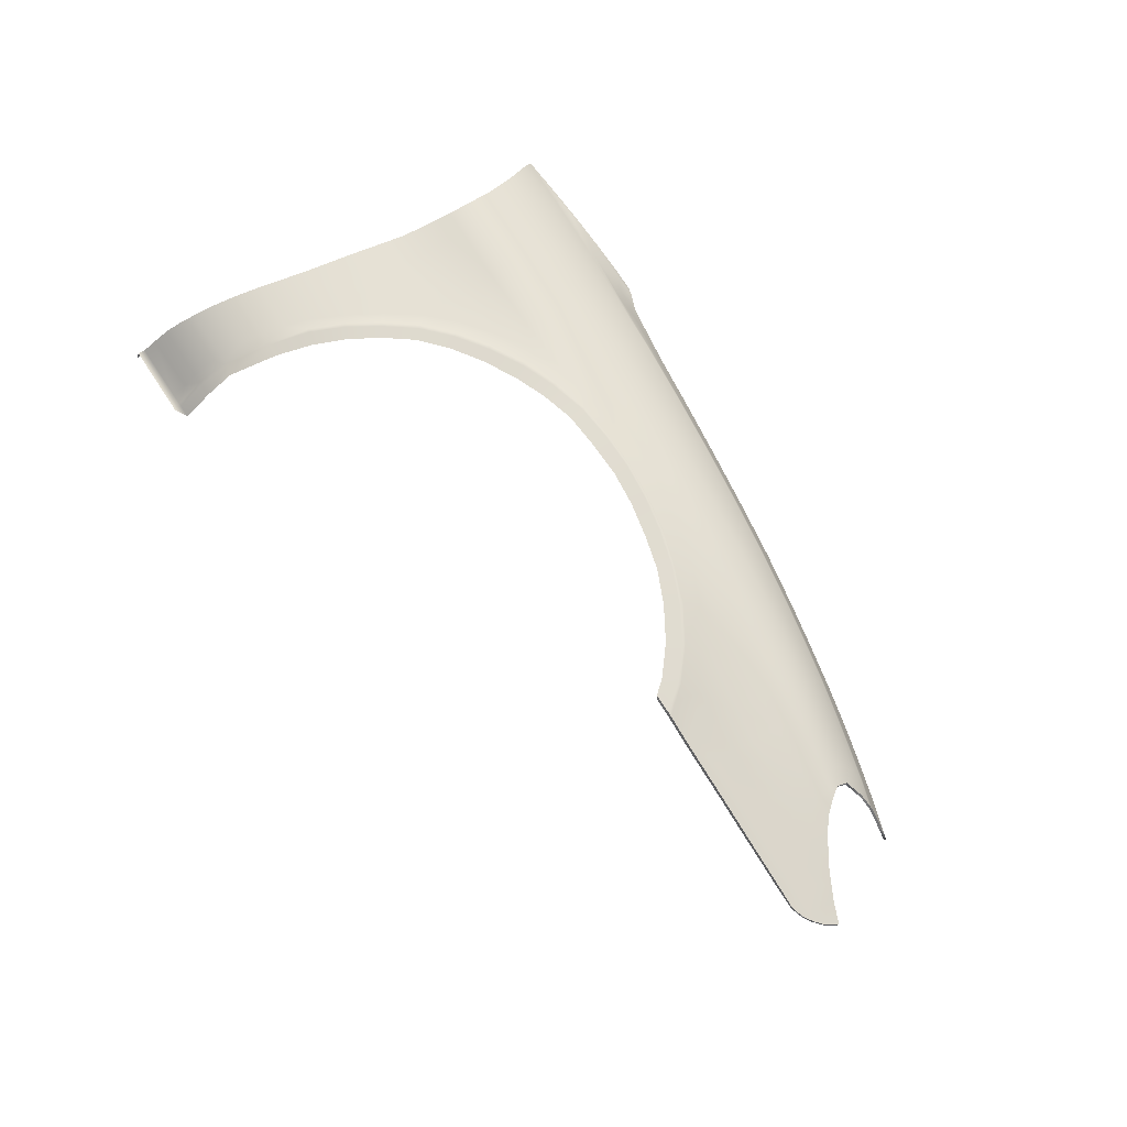
<metadata>
{"format":"obj","ext":"obj","renderer":"f3d","projection":"perspective","resolution":1024,"background":"white","views":[{"elev":66.3,"azim":56.8,"up":"+Z"}]}
</metadata>
<code>
v  206.1 -11.75 92.5
v  210.2 -11.75 91.63
v  206.1 -10.06 92.39
v  210.1 -10.1 91.54
v  217.7 -11.82 90.1
v  217.7 -10.16 90.01
v  214.1 -11.78 90.82
v  214.1 -10.13 90.74
v  210.2 -3.616 91.08
v  210.2 0.2208 90.53
v  206.1 -3.408 91.83
v  206.2 0.5864 91.29
v  217.8 -3.976 89.55
v  217.3 -0.4186 89.13
v  214 -3.803 90.35
v  214 -0.1333 89.78
v  217 1.965 88.48
v  214.1 2.474 89.01
v  214.3 4.324 88.08
v  210.5 5.058 88.77
v  210.3 3.001 89.73
v  217 3.741 87.55
v  214.7 6.271 86.57
v  210.9 7.156 87.14
v  217.1 5.553 86.12
v  216.1 7.909 84.32
v  219.4 6.884 83.88
v  211.7 8.997 84.88
v  217 8.592 82.88
v  212.2 9.858 83.41
v  217.3 8.767 82.45
v  212.4 10.04 83.02
v  218.7 9.079 80.48
v  213.3 10.53 81.11
v  214.1 11 79.22
v  220 9.367 78.53
v  223.6 7.641 79.88
v  224.6 7.713 78.89
v  224 -11.86 88.83
v  223.9 -10.22 88.71
v  221.1 -11.84 89.39
v  221.1 -10.19 89.3
v  223.7 -2.865 87.9
v  221.1 -4.141 88.8
v  225.7 -4.159 87.61
v  229.8 -7.404 87.3
v  230.7 -10.38 87.23
v  231.8 -9.374 86.89
v  230 -6.343 86.95
v  232.8 -7.486 86.44
v  232.7 -8.055 86.58
v  218.8 -2.439 89.09
v  221.8 -1.53 88.16
v  219.9 -0.0121 88.3
v  218.3 1.807 88.08
v  195.7 7.401 90.97
v  195.6 4.806 92.12
v  201.5 6.594 90.2
v  201.4 4.076 91.31
v  195.9 10.11 89.08
v  201.8 9.069 88.36
v  196.1 12.25 86.81
v  202.1 11.15 86.1
v  196.2 13.53 85.04
v  189.7 14.79 85.66
v  189.7 13.38 87.5
v  196.3 13.78 84.59
v  189.7 15.06 85.17
v  196.4 14.46 82.77
v  189.7 15.79 83.36
v  189.6 16.48 81.57
v  196.5 15.1 80.97
v  189.5 8.169 91.78
v  189.6 11.08 89.83
v  181.1 9.135 92.76
v  181.2 12.2 90.76
v  181.3 14.7 88.33
v  181.3 16.22 86.42
v  181.3 16.5 85.9
v  181.3 17.26 84.06
v  172.1 9.884 93.69
v  180.9 6.44 94.08
v  172 7.346 94.97
v  172.2 13.28 91.53
v  172.3 15.96 89.03
v  172.3 17.54 87.09
v  172.3 17.83 86.59
v  163 18.81 87.7
v  162.9 19.08 87.23
v  153.5 19.92 88.23
v  153.5 20.18 87.79
v  153.3 11.17 95.15
v  153.3 15.07 92.86
v  143.8 11.68 95.76
v  143.8 15.75 93.47
v  153.5 18.16 90.21
v  143.8 19.1 90.7
v  143.8 20.9 88.74
v  125.1 9.363 97.76
v  134.6 9.02 97.31
v  125.2 12.52 96.67
v  134.6 12.1 96.22
v  134.6 16.3 93.89
v  125.2 16.85 94.29
v  134.6 19.82 91.04
v  125.2 20.53 91.36
v  134.6 21.67 89.08
v  125.3 22.43 89.41
v  134.6 21.94 88.69
v  125.3 22.68 89.05
v  200.3 -9.996 93.67
v  202 -11.75 93.43
v  201.9 -10.01 93.32
v  180.5 3.609 95.28
v  186.1 1.172 95.05
v  189.2 2.145 94.31
v  174.7 5.335 95.58
v  162.6 7.899 95.75
v  168.8 6.281 95.93
v  162.8 6.873 96.33
v  151.2 6.344 97.19
v  157.1 6.771 96.76
v  153.2 8.336 96.37
v  134.5 6.727 97.76
v  125 6.994 98.07
v  125 2.324 97.85
v  134.5 2.394 98.01
v  125 4.662 98.03
v  134.6 4.567 97.94
v  125 -3.008 97.71
v  124.9 -0.4155 97.74
v  115.9 -2.986 97.66
v  115.9 -0.0964 97.73
v  115.9 5.09 98.18
v  115.9 7.388 98.32
v  115.9 9.695 98.08
v  112.4 7.537 98.42
v  112.3 9.823 98.2
v  115.9 12.89 97.04
v  111.7 13.06 97.2
v  115.9 17.31 94.64
v  115.9 21.08 91.69
v  109.9 17.69 94.81
v  107.6 21.67 91.82
v  115.9 23.06 89.76
v  106.4 23.55 90.01
v  125.4 23.25 88.38
v  116.8 24.17 88.84
v  115.9 23.49 89.37
v  127.8 25.76 85.26
v  129.3 25.29 85.48
v  131.4 26.11 83.78
v  132.7 25.72 84.06
v  120.7 24.99 87.56
v  121.5 24.53 87.84
v  124.6 25.43 86.35
v  126.1 24.94 86.54
v  116.6 24.59 88.48
v  112 24.25 89.05
v  112 23.83 89.51
v  106.4 23.72 89.82
v  129.5 23.61 87.13
v  112.3 -38.38 93.48
v  104.3 -38.54 94.51
v  112 -40.58 92.02
v  103.6 -40.68 92.91
v  111.7 -42.5 90.16
v  103 -42.8 91.09
v  111.6 -44.58 88.8
v  102.2 -44.58 88.92
v  109.4 -15.21 97.72
v  108.8 -18.55 97.7
v  115.9 -16.22 97.87
v  116.1 -19.43 97.76
v  125.4 -7.651 98.07
v  115.9 -6.369 97.72
v  121.9 -12.51 98.02
v  115.9 -11.15 97.83
v  134.4 -0.1936 98.1
v  135.5 24.51 84.35
v  132.5 23.98 85.96
v  102.2 -45.64 88.92
v  111.6 -45.64 88.8
v  118.6 -29.44 96.76
v  116.5 -29.42 96.96
v  116.8 -36.62 95.11
v  115 -36 94.86
v  118.4 -23.5 97.79
v  117.9 -23.28 97.8
v  116 -29.41 96.96
v  120.8 -18.54 98.16
v  120.3 -18.29 98.13
v  122.5 -19.55 97.96
v  120.4 -24.22 97.53
v  123.8 -13.94 98.35
v  123.3 -13.57 98.32
v  125.3 -15.02 98.2
v  126.8 -9.065 98.44
v  127.2 -9.502 98.48
v  128.6 -10.82 98.33
v  131.5 -5.664 98.51
v  131.1 -5.231 98.47
v  132.7 -7.262 98.33
v  136.1 -2.558 98.45
v  141 0.1148 98.34
v  135.8 -2.043 98.42
v  140.8 0.6415 98.32
v  137.2 -4.363 98.26
v  142 -1.885 98.16
v  146.2 2.142 98.18
v  146 2.622 98.11
v  147 0.0601 98.06
v  151.7 3.614 97.92
v  151.6 4.056 97.84
v  152.1 1.382 97.93
v  157.4 4.097 97.68
v  157.3 4.541 97.58
v  162.8 4.105 97.38
v  162.8 4.6 97.28
v  162.8 1.878 97.34
v  157.5 1.77 97.63
v  168.5 3.498 97.05
v  168.5 3.999 96.95
v  168.2 1.314 97.01
v  174 2.373 96.71
v  174.1 2.928 96.61
v  173.4 0.2044 96.64
v  179.3 0.811 96.37
v  179.4 1.207 96.27
v  178.6 -1.225 96.41
v  194 -8.223 95.19
v  189.6 -4.477 95.62
v  192.3 -9.775 95.38
v  188.2 -6.336 95.68
v  195.4 -9.905 95.05
v  196.8 -11.75 94.91
v  196 -9.914 94.9
v  197.5 -11.75 94.73
v  194 -11.75 95.2
v  114.2 -40.53 92.12
v  113.6 -40.54 92.1
v  113.8 -44.58 88.8
v  113.3 -44.58 88.8
v  116.1 -40.49 91.95
v  115.8 -44.58 88.59
v  113.3 -45.64 88.8
v  113.8 -45.64 88.8
v  115.2 -26.11 97.39
v  114.3 -29.39 96.88
v  116.3 -22.63 97.66
v  118.9 -17.46 97.91
v  129.7 -3.56 98.1
v  139.7 2.727 98.04
v  145.4 4.77 97.74
v  110.1 -10.84 97.65
v  134.6 22.21 88.37
v  172.3 18.61 84.69
v  181.2 17.99 82.23
v  172.3 19.36 82.81
v  162.7 10.58 94.47
v  162.8 14.25 92.22
v  162.9 17.13 89.66
v  162.9 19.88 85.31
v  162.9 20.66 83.4
v  144.3 22.1 86.28
v  137.5 22.91 86.56
v  143.8 21.18 88.31
v  144.8 22.98 84.25
v  140.3 23.71 84.38
v  189.3 5.475 93.01
v  202.3 12.28 84.43
v  202.3 12.5 84.04
v  202.4 13.18 82.24
v  202.5 13.83 80.46
v  201.5 -3.15 92.72
v  201.4 1.014 92.13
v  195.7 -2.652 93.9
v  195.6 1.511 93.12
v  206.9 8.041 87.71
v  206.5 5.778 89.45
v  207.8 11.19 83.51
v  207.7 11.01 83.86
v  208.1 11.85 81.68
v  208.3 12.48 79.87
v  207.4 10.01 85.43
v  144.1 8.675 96.86
v  144.8 6.457 97.41
v  153.6 21.03 85.83
v  153.8 21.86 83.88
v  111.8 -0.0021 97.73
v  111.5 -2.975 97.64
v  112.3 5.259 98.24
v  115.9 2.789 97.91
v  112 2.982 97.93
v  110.9 -6.21 97.61
v  189.9 -4.083 95.47
v  194.4 -7.966 95.08
v  191.5 -2.169 94.7
v  196.7 -6.355 94.18
v  184.6 -1.499 96
v  184.8 -1.039 95.87
v  183.5 -3.491 96.05
v  206.3 3.486 90.5
v  210.1 -6.874 91.36
v  214.1 -6.94 90.6
v  221.1 -7.158 89.18
v  223.9 -7.287 88.55
v  221.5 7.497 81.86
v  221 7.378 82.38
v  201.6 -6.685 93.11
v  206.1 -6.811 92.17
v  217.8 -7.026 89.84
v  226.8 -7.345 87.95
v  227.8 -5.258 87.28
v  229.5 -10.32 87.5
v  229.4 -11.33 87.58
v  106.6 -29.31 97.25
v  107.4 -25.62 97.56
v  105.1 -36.16 95.72
v  112.7 -36.05 94.71
v  105.9 -32.84 96.77
v  113.4 -32.79 96.04
v  114.4 -36.01 94.84
v  108.2 -21.92 97.69
v  226 -11.88 88.36
v  225.6 7.625 77.91
v  226.7 -10.25 88.11
v  227.6 -11.89 87.98
g P353_20_141B_R_1_DaS_P353_20_141B_R
f 1 2 3
f 3 2 4
f 5 6 7
f 7 6 8
f 9 10 11
f 11 10 12
f 13 14 15
f 15 14 16
f 14 17 16
f 16 17 18
f 19 20 18
f 18 20 21
f 19 18 22
f 22 18 17
f 23 24 19
f 19 24 20
f 25 23 22
f 22 23 19
f 23 25 26
f 26 25 27
f 26 28 23
f 23 28 24
f 29 30 26
f 26 30 28
f 31 32 29
f 29 32 30
f 33 34 31
f 31 34 32
f 34 33 35
f 35 33 36
f 33 37 38
f 39 40 41
f 41 40 42
f 43 44 45
f 46 47 48
f 49 46 50
f 50 46 51
f 52 44 53
f 53 44 43
f 53 54 52
f 52 54 14
f 17 14 55
f 55 14 54
f 56 57 58
f 58 57 59
f 60 61 62
f 62 61 63
f 64 65 62
f 62 65 66
f 67 68 64
f 64 68 65
f 69 70 67
f 67 70 68
f 70 69 71
f 71 69 72
f 73 74 75
f 75 74 76
f 66 65 77
f 77 65 78
f 79 68 80
f 80 68 70
f 75 81 82
f 82 81 83
f 76 77 84
f 84 77 85
f 78 79 86
f 86 79 87
f 88 89 90
f 90 89 91
f 92 93 94
f 94 93 95
f 96 90 97
f 97 90 98
f 99 100 101
f 101 100 102
f 102 103 101
f 101 103 104
f 103 105 104
f 104 105 106
f 105 107 106
f 106 107 108
f 107 109 108
f 108 109 110
f 111 112 113
f 114 115 116
f 114 82 117
f 117 82 83
f 83 118 119
f 119 118 120
f 121 122 123
f 124 99 125
f 126 127 128
f 128 127 129
f 130 131 132
f 132 131 133
f 128 125 134
f 134 125 135
f 135 136 137
f 137 136 138
f 136 139 138
f 138 139 140
f 101 104 139
f 139 104 141
f 141 142 143
f 143 142 144
f 142 145 144
f 144 145 146
f 147 148 110
f 110 148 149
f 150 151 152
f 152 151 153
f 154 155 156
f 156 155 157
f 158 159 148
f 148 159 160
f 146 160 161
f 161 160 159
f 146 145 160
f 160 145 149
f 162 157 147
f 147 157 155
f 163 164 165
f 165 164 166
f 167 168 169
f 169 168 170
f 171 172 173
f 173 172 174
f 175 176 177
f 177 176 178
f 131 179 126
f 126 179 127
f 17 55 22
f 180 153 181
f 181 153 151
f 108 110 145
f 145 110 149
f 170 182 169
f 169 182 183
f 184 185 186
f 186 185 187
f 188 189 185
f 185 189 190
f 191 192 188
f 188 192 189
f 193 191 194
f 194 191 188
f 195 196 191
f 191 196 192
f 193 197 191
f 191 197 195
f 198 196 199
f 199 196 195
f 197 200 195
f 195 200 199
f 201 202 199
f 199 202 198
f 199 200 201
f 201 200 203
f 204 205 206
f 206 205 207
f 204 208 205
f 205 208 209
f 210 211 205
f 205 211 207
f 212 210 209
f 209 210 205
f 213 214 210
f 210 214 211
f 212 215 210
f 210 215 213
f 216 217 213
f 213 217 214
f 218 219 216
f 216 219 217
f 220 218 221
f 221 218 216
f 222 223 218
f 218 223 219
f 224 222 220
f 220 222 218
f 225 226 222
f 222 226 223
f 227 225 224
f 224 225 222
f 225 228 226
f 226 228 229
f 227 230 225
f 225 230 228
f 231 232 233
f 233 232 234
f 235 236 237
f 237 236 238
f 233 239 235
f 235 239 236
f 221 216 215
f 215 216 213
f 240 241 242
f 242 241 243
f 244 240 245
f 245 240 242
f 243 246 242
f 242 246 247
f 242 247 245
f 189 248 190
f 190 248 249
f 189 192 250
f 192 196 251
f 251 196 177
f 196 198 177
f 177 198 175
f 198 202 175
f 175 202 252
f 179 206 253
f 253 206 207
f 253 207 254
f 254 207 211
f 211 214 254
f 254 214 121
f 217 122 214
f 214 122 121
f 219 120 217
f 217 120 122
f 120 219 119
f 119 219 223
f 223 226 119
f 119 226 117
f 226 229 117
f 117 229 114
f 241 165 167
f 237 238 111
f 111 238 112
f 169 183 243
f 243 183 246
f 255 171 178
f 178 171 173
f 110 109 147
f 147 109 256
f 75 76 81
f 81 76 84
f 77 78 85
f 85 78 86
f 80 257 79
f 79 257 87
f 80 258 257
f 257 258 259
f 81 260 83
f 83 260 118
f 84 85 261
f 261 85 262
f 85 86 262
f 262 86 88
f 257 263 87
f 87 263 89
f 259 264 257
f 257 264 263
f 117 83 119
f 265 266 267
f 267 266 256
f 268 269 265
f 265 269 266
f 73 75 270
f 270 75 82
f 74 66 76
f 76 66 77
f 68 79 65
f 65 79 78
f 70 71 80
f 80 71 258
f 62 63 64
f 64 63 271
f 61 60 58
f 58 60 56
f 272 67 271
f 271 67 64
f 273 69 272
f 272 69 67
f 274 72 273
f 273 72 69
f 275 276 277
f 277 276 278
f 279 61 280
f 280 61 58
f 281 272 282
f 282 272 271
f 283 273 281
f 281 273 272
f 284 274 283
f 283 274 273
f 285 63 279
f 279 63 61
f 102 286 94
f 103 102 95
f 95 102 94
f 105 103 97
f 97 103 95
f 107 105 98
f 98 105 97
f 109 107 267
f 267 107 98
f 100 287 286
f 256 109 267
f 266 181 256
f 256 181 162
f 269 180 266
f 266 180 181
f 123 94 286
f 93 96 95
f 95 96 97
f 90 91 98
f 98 91 267
f 288 265 91
f 91 265 267
f 289 268 288
f 288 268 265
f 93 92 261
f 261 92 260
f 90 96 88
f 88 96 262
f 261 260 84
f 84 260 81
f 89 88 87
f 87 88 86
f 260 92 118
f 118 92 123
f 262 96 261
f 261 96 93
f 263 288 89
f 89 288 91
f 264 289 263
f 263 289 288
f 133 290 132
f 132 290 291
f 134 292 293
f 293 292 294
f 136 135 99
f 99 135 125
f 136 99 139
f 139 99 101
f 139 141 140
f 140 141 143
f 142 141 106
f 106 141 104
f 145 142 108
f 108 142 106
f 149 148 160
f 176 295 178
f 178 295 255
f 173 251 178
f 178 251 177
f 120 118 122
f 122 118 123
f 121 123 286
f 124 254 287
f 202 201 206
f 206 201 204
f 201 203 204
f 204 203 208
f 252 202 179
f 179 202 206
f 232 231 296
f 296 231 297
f 296 297 298
f 298 297 299
f 300 232 301
f 301 232 296
f 302 234 300
f 300 234 232
f 301 296 115
f 115 296 298
f 277 278 298
f 298 278 116
f 228 300 229
f 229 300 301
f 230 302 228
f 228 302 300
f 229 301 114
f 114 301 115
f 20 280 21
f 21 280 303
f 24 279 20
f 20 279 280
f 28 285 24
f 24 285 279
f 30 282 28
f 28 282 285
f 32 281 30
f 30 281 282
f 34 283 32
f 32 283 281
f 35 284 34
f 34 284 283
f 4 2 8
f 8 2 7
f 9 304 15
f 15 304 305
f 10 9 16
f 16 9 15
f 42 6 41
f 41 6 5
f 44 306 307
f 31 308 33
f 33 308 37
f 29 309 31
f 31 309 308
f 26 27 29
f 29 27 309
f 58 59 280
f 280 59 303
f 276 275 12
f 12 275 11
f 275 310 11
f 11 310 311
f 113 112 3
f 3 112 1
f 299 277 298
f 57 56 270
f 270 56 73
f 60 74 56
f 56 74 73
f 62 66 60
f 60 66 74
f 63 285 271
f 271 285 282
f 304 9 311
f 311 9 11
f 312 13 305
f 305 13 15
f 306 44 312
f 312 44 13
f 310 275 299
f 299 275 277
f 307 313 314
f 47 315 316
f 116 270 114
f 114 270 82
f 278 57 116
f 116 57 270
f 276 59 278
f 278 59 57
f 12 303 276
f 276 303 59
f 10 21 12
f 12 21 303
f 16 18 10
f 10 18 21
f 298 116 115
f 44 52 13
f 14 13 52
f 44 307 45
f 45 307 314
f 173 174 251
f 251 174 250
f 252 130 175
f 253 127 179
f 317 249 318
f 318 249 248
f 185 184 188
f 188 184 194
f 319 320 321
f 321 320 322
f 320 323 322
f 323 187 190
f 190 187 185
f 165 241 163
f 241 240 323
f 323 240 187
f 240 244 187
f 187 244 186
f 121 287 254
f 321 322 317
f 317 322 249
f 318 248 324
f 324 248 250
f 248 189 250
f 164 163 319
f 319 163 320
f 168 167 166
f 166 167 165
f 241 323 163
f 163 323 320
f 241 167 243
f 243 167 169
f 323 190 322
f 322 190 249
f 131 126 133
f 133 126 293
f 290 133 294
f 294 133 293
f 179 131 252
f 252 131 130
f 128 129 125
f 134 293 128
f 128 293 126
f 134 135 292
f 292 135 137
f 254 129 253
f 253 129 127
f 295 176 291
f 291 176 132
f 175 130 176
f 176 130 132
f 151 150 157
f 157 150 156
f 157 162 151
f 151 162 181
f 155 154 148
f 148 154 158
f 147 155 148
f 256 162 147
f 172 324 174
f 174 324 250
f 325 40 39
f 33 38 36
f 36 38 326
f 231 233 235
f 231 235 297
f 297 235 237
f 297 237 299
f 299 237 111
f 299 111 310
f 310 111 113
f 310 113 311
f 311 113 3
f 304 311 4
f 4 311 3
f 304 4 305
f 305 4 8
f 6 312 8
f 8 312 305
f 42 306 6
f 6 306 312
f 40 307 42
f 42 307 306
f 40 327 307
f 46 48 51
f 46 315 47
f 327 40 325
f 313 46 314
f 314 46 49
f 327 315 313
f 313 315 46
f 316 315 328
f 328 315 327
f 328 327 325
f 327 313 307
f 124 129 254
f 129 124 125
f 121 286 287
f 123 92 94
f 102 100 286
f 100 124 287
f 124 100 99
f 192 251 250
v  106.4 23.18 89.68
v  106.4 23.55 90.01
v  106.3 23.3 89.56
v  106.4 23.72 89.82
v  112 23.78 88.93
v  112 24.25 89.05
v  116.6 24.59 88.48
v  116.6 24.1 88.46
v  120.7 24.99 87.56
v  120.7 24.49 87.58
v  107.8 21.35 91.45
v  107.6 21.67 91.82
v  109.9 17.69 94.81
v  110 17.43 94.39
v  111.7 12.87 96.75
v  111.7 13.06 97.2
v  112.3 9.731 97.72
v  112.3 9.823 98.2
v  112.5 7.543 97.93
v  112.4 7.537 98.42
v  112.4 5.276 97.76
v  112.3 5.259 98.24
v  111.8 -0.0021 97.73
v  111.9 0.0023 97.27
v  111.5 -2.975 97.64
v  111.6 -2.99 97.18
v  110.1 -10.84 97.65
v  110.9 -6.21 97.61
v  110.3 -9.468 97.15
v  111 -6.232 97.14
v  109.3 -15.21 97.23
v  109.4 -15.21 97.72
v  108.7 -18.56 97.21
v  108.8 -18.55 97.7
v  108.2 -21.92 97.69
v  108.1 -21.92 97.2
v  107.4 -25.62 97.56
v  107.4 -25.6 97.07
v  106.7 -29.26 96.77
v  105.9 -32.71 96.3
v  106.6 -29.31 97.25
v  105.9 -32.84 96.77
v  104.3 -38.28 94.09
v  104.3 -38.54 94.51
v  105.1 -35.97 95.27
v  105.1 -36.16 95.72
v  103 -42.8 91.09
v  102.8 -42.28 90.18
v  102.2 -44.58 88.92
v  102.4 -44.42 88.53
v  102.3 -45.41 88.63
v  102.2 -45.64 88.92
v  102.1 -45.58 87.75
v  102.1 -46.06 87.89
v  132.7 25.72 84.06
v  132.6 25.33 83.8
v  131.4 26.11 83.78
v  131.3 25.72 83.53
v  135.4 24.16 84.05
v  135.5 24.51 84.35
v  140.3 23.71 84.38
v  144.8 22.98 84.25
v  140.2 23.36 84.07
v  144.8 22.61 83.96
v  153.7 21.46 83.63
v  153.8 21.86 83.88
v  172.2 18.9 82.62
v  162.9 20.23 83.17
v  172.3 19.36 82.81
v  162.9 20.66 83.4
v  181.1 17.48 82.08
v  181.2 17.99 82.23
v  189.5 15.99 81.42
v  189.6 16.48 81.57
v  196.5 15.1 80.97
v  196.4 14.64 80.89
v  202.4 13.38 80.35
v  202.5 13.83 80.46
v  219.9 8.925 78.52
v  214 10.55 79.18
v  220 9.367 78.53
v  214.1 11 79.22
v  225.4 7.33 77.96
v  225.6 7.625 77.91
v  221.5 7.497 81.86
v  221.5 7.256 81.59
v  223.6 7.641 79.88
v  223.4 7.343 79.7
v  221 7.378 82.38
v  221 7.138 82.11
v  219.4 6.884 83.88
v  219.5 6.644 83.61
v  217.1 5.553 86.12
v  217.1 5.313 85.85
v  217 3.501 87.28
v  217 3.741 87.55
v  218.3 1.807 88.08
v  218.4 1.539 87.82
v  219.8 -0.0587 88.01
v  219.9 -0.0121 88.3
v  223.7 -2.865 87.9
v  225.7 -4.159 87.61
v  225.7 -4.208 87.32
v  227.8 -5.258 87.28
v  230 -6.343 86.95
v  229.6 -6.424 86.67
v  232.8 -7.486 86.44
v  232.8 -7.69 85.98
v  232.6 -8.135 86.12
v  232.7 -8.055 86.58
v  230.6 -10.52 86.84
v  231.7 -9.438 86.43
v  230.7 -10.38 87.23
v  231.8 -9.374 86.89
v  229.3 -11.41 87.22
v  229.4 -11.33 87.58
v  227.7 -11.97 87.59
v  227.6 -11.89 87.98
v  226 -11.88 88.36
v  224 -11.86 88.83
v  225.9 -12 87.97
v  223.8 -11.99 88.18
v  217.7 -11.82 90.1
v  217.7 -12.01 89.61
v  221.1 -11.84 89.39
v  221.1 -12.01 88.89
v  214.1 -11.78 90.82
v  214.1 -11.99 90.33
v  210.2 -11.75 91.63
v  210.1 -11.94 91.15
v  197.5 -11.75 94.73
v  197.4 -11.97 94.25
v  202 -11.75 93.43
v  201.9 -11.96 92.95
v  196.7 -11.97 94.42
v  196.8 -11.75 94.91
v  194 -11.75 95.2
v  194.3 -11.96 94.71
v  208.3 12.48 79.87
v  208.3 12.01 79.78
v  206 -11.96 92.02
v  206.1 -11.75 92.5
v  103.6 -40.68 92.91
v  103.6 -40.37 92.53
v  112.2 3.008 97.46
v  112 2.982 97.93
v  224.6 7.713 78.89
v  124.7 24.94 86.34
v  124.6 25.43 86.35
v  127.8 25.29 85.18
v  127.8 25.76 85.26
v  221.8 -1.53 88.16
v  223 -2.439 87.71
g P353_20_141B_R_1_DaS_P353_20_141B_R_E
f 329 330 331
f 331 330 332
f 331 332 333
f 333 332 334
f 335 336 334
f 334 336 333
f 337 338 335
f 335 338 336
f 339 340 329
f 329 340 330
f 340 339 341
f 341 339 342
f 343 344 342
f 342 344 341
f 343 345 344
f 344 345 346
f 347 348 345
f 345 348 346
f 349 350 347
f 347 350 348
f 351 352 353
f 353 352 354
f 355 356 357
f 357 356 358
f 357 359 355
f 355 359 360
f 361 362 359
f 359 362 360
f 363 364 365
f 365 364 366
f 367 368 369
f 369 368 370
f 371 372 373
f 373 372 374
f 375 376 377
f 377 376 378
f 378 379 377
f 377 379 380
f 381 382 379
f 379 382 380
f 383 384 385
f 385 384 386
f 387 384 388
f 388 384 383
f 389 390 391
f 391 390 392
f 393 392 394
f 394 392 390
f 395 396 397
f 397 396 398
f 399 395 400
f 400 395 397
f 401 399 402
f 402 399 400
f 403 404 402
f 402 404 401
f 405 404 406
f 406 404 403
f 407 408 409
f 409 408 410
f 407 409 411
f 411 409 412
f 413 414 415
f 415 414 416
f 417 418 413
f 413 418 414
f 419 420 417
f 417 420 418
f 421 422 419
f 419 422 420
f 423 422 424
f 424 422 421
f 424 425 423
f 423 425 426
f 427 426 428
f 428 426 425
f 429 430 431
f 431 430 432
f 433 434 432
f 432 434 431
f 435 436 433
f 433 436 434
f 437 436 438
f 438 436 435
f 439 440 441
f 441 440 442
f 443 444 445
f 445 444 446
f 447 448 449
f 449 448 450
f 451 452 453
f 453 452 454
f 455 456 451
f 451 456 452
f 457 458 455
f 455 458 456
f 459 460 461
f 461 460 462
f 460 459 463
f 463 459 464
f 465 466 464
f 464 466 463
f 406 467 405
f 405 467 468
f 469 470 462
f 462 470 461
f 467 410 468
f 468 410 408
f 394 398 393
f 393 398 396
f 458 457 469
f 469 457 470
f 453 454 448
f 448 454 450
f 389 391 388
f 388 391 387
f 368 373 370
f 370 373 374
f 443 439 444
f 444 439 441
f 442 440 438
f 438 440 437
f 366 367 365
f 365 367 369
f 372 371 471
f 471 371 472
f 376 375 472
f 472 375 471
f 352 351 473
f 473 351 474
f 350 349 474
f 474 349 473
f 356 353 358
f 358 353 354
f 416 475 415
f 476 477 478
f 478 477 479
f 338 337 476
f 476 337 477
f 362 361 363
f 363 361 364
f 480 427 428
f 429 481 480
f 480 481 427
f 385 386 479
f 479 386 478
f 475 416 411
f 412 475 411
f 447 449 446
f 446 449 445
f 429 431 481

</code>
